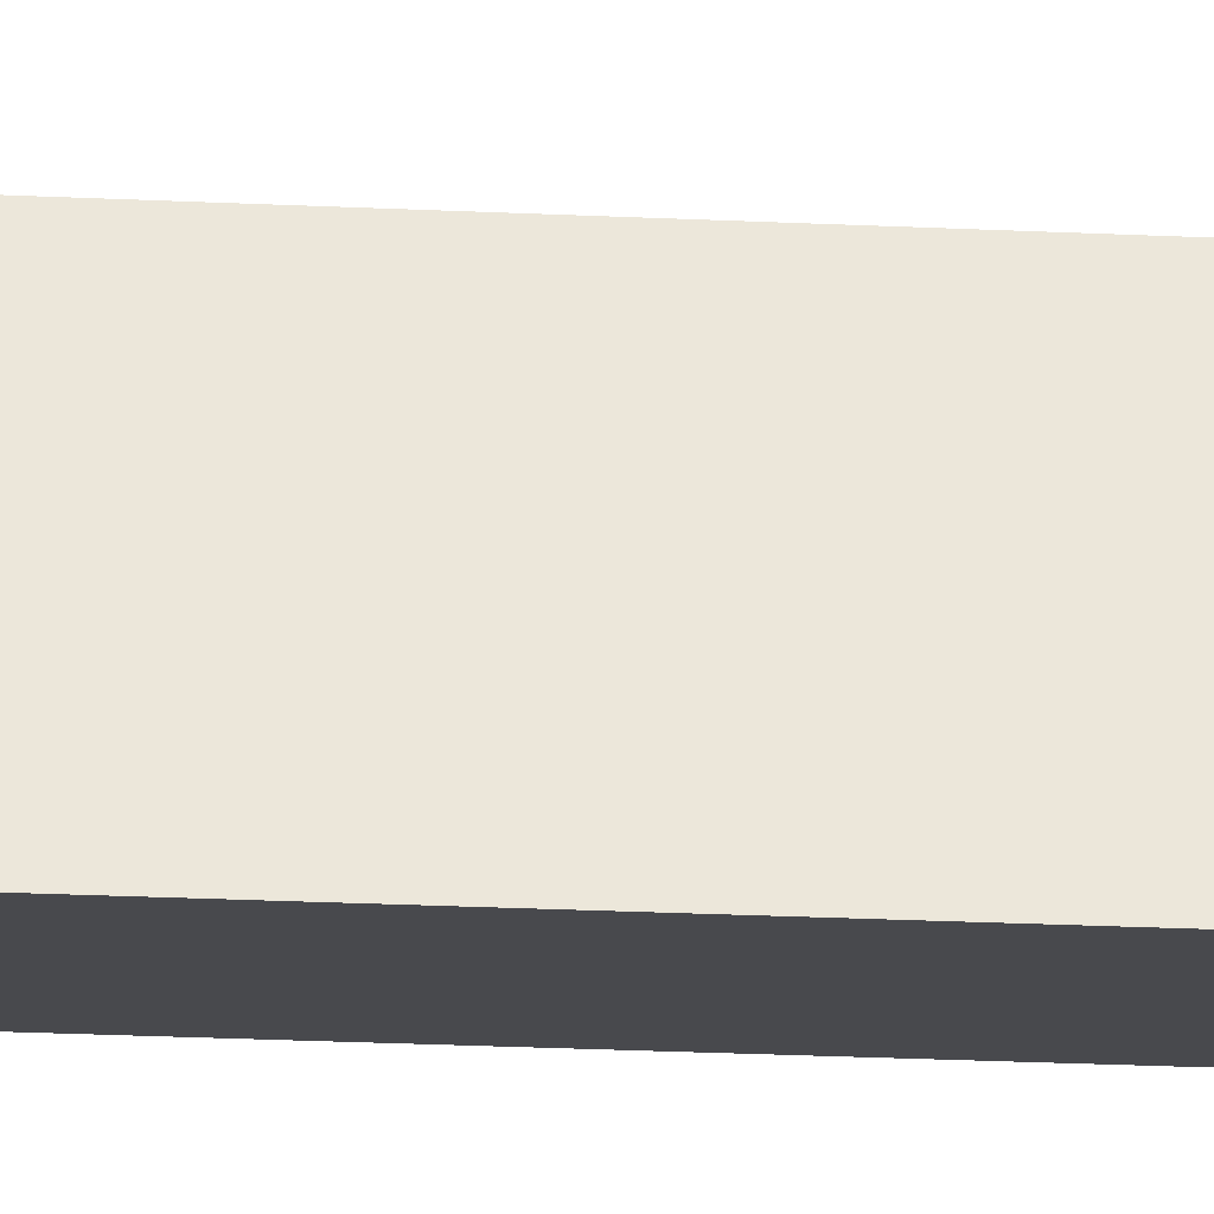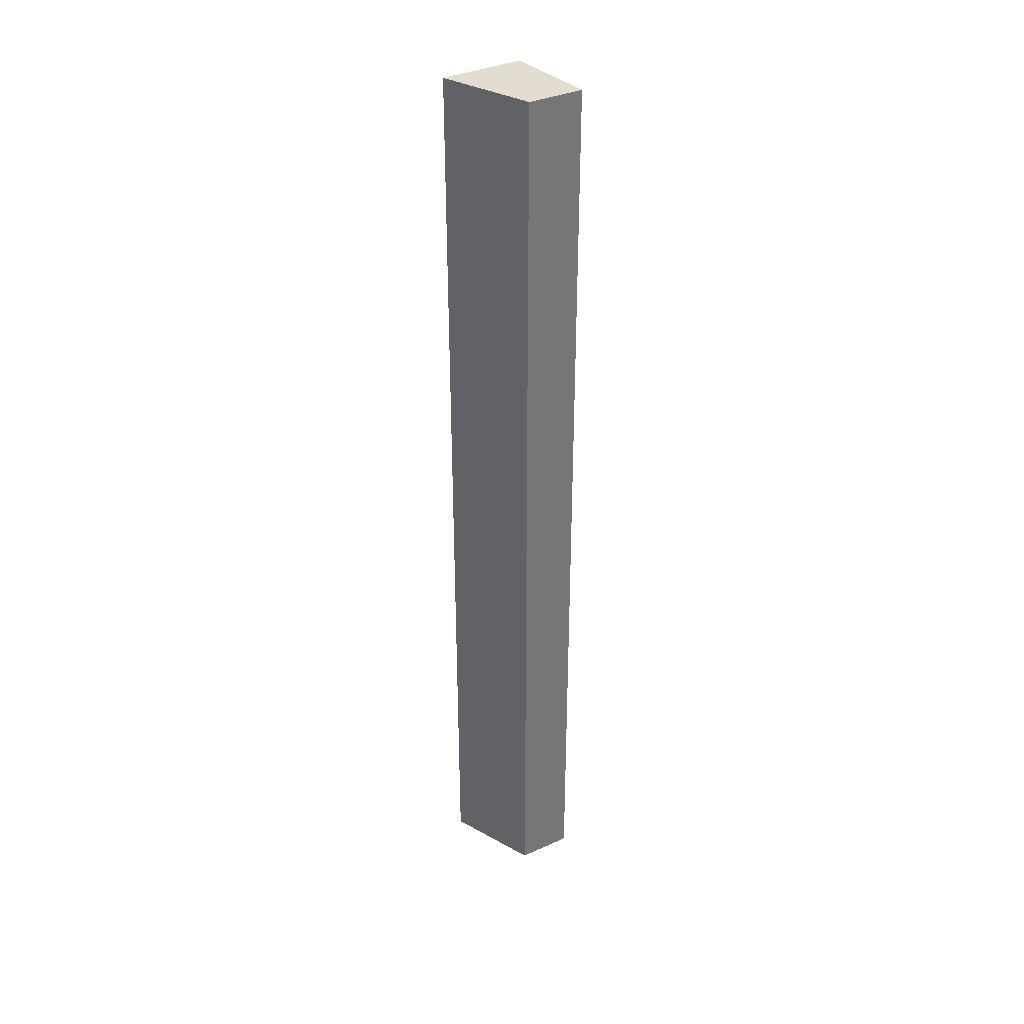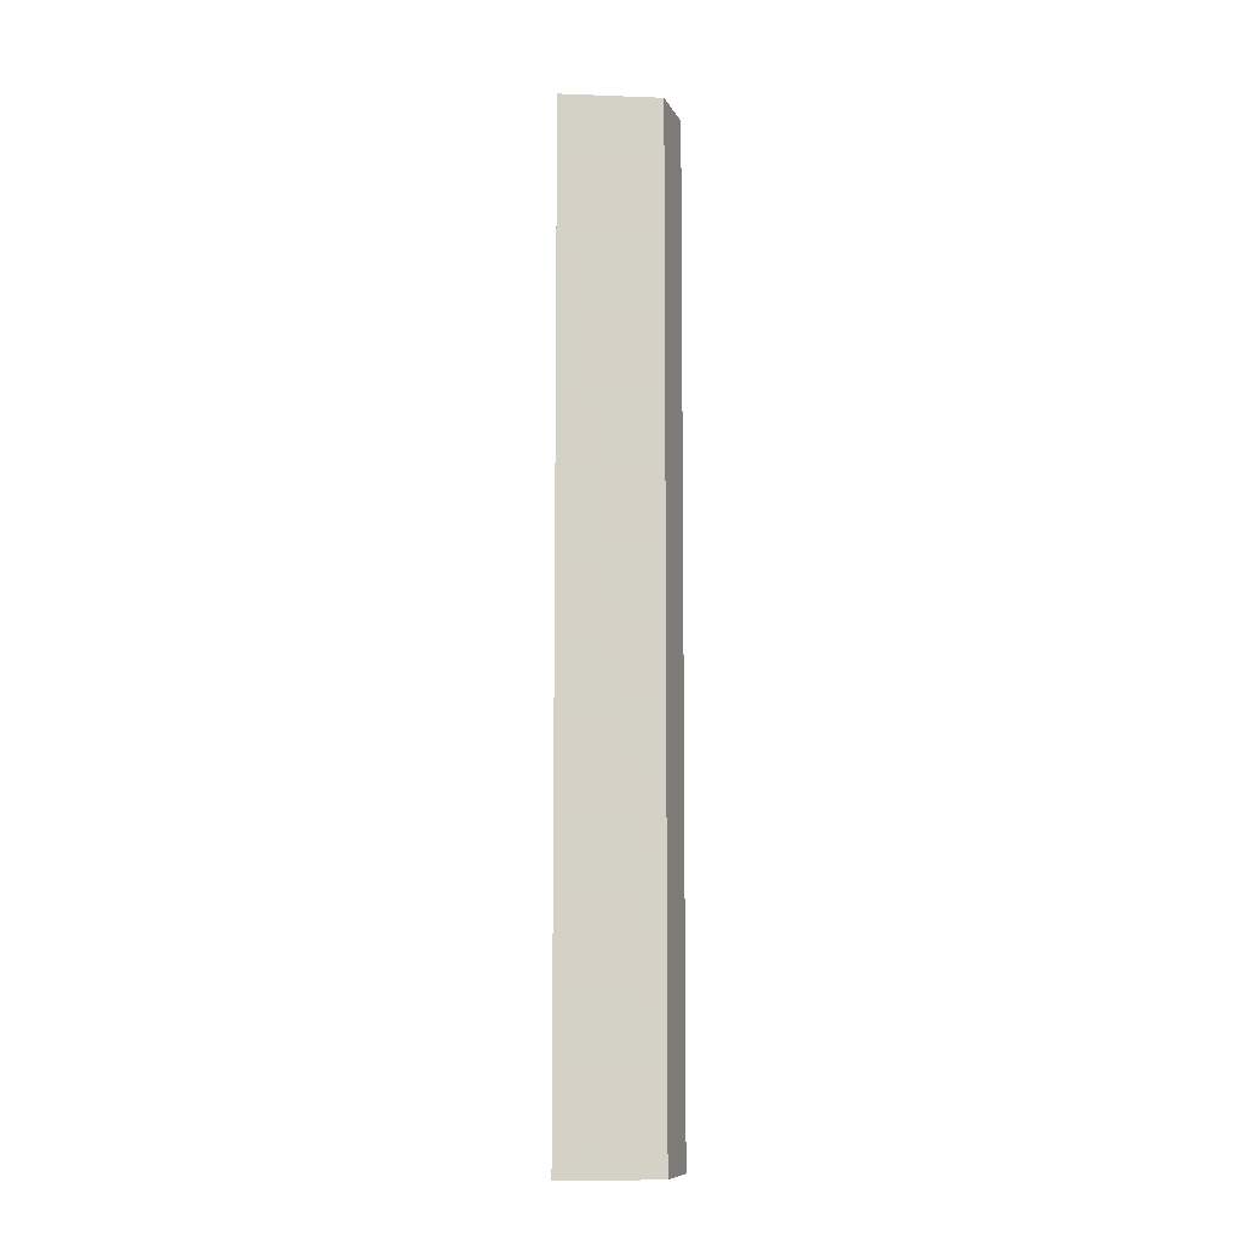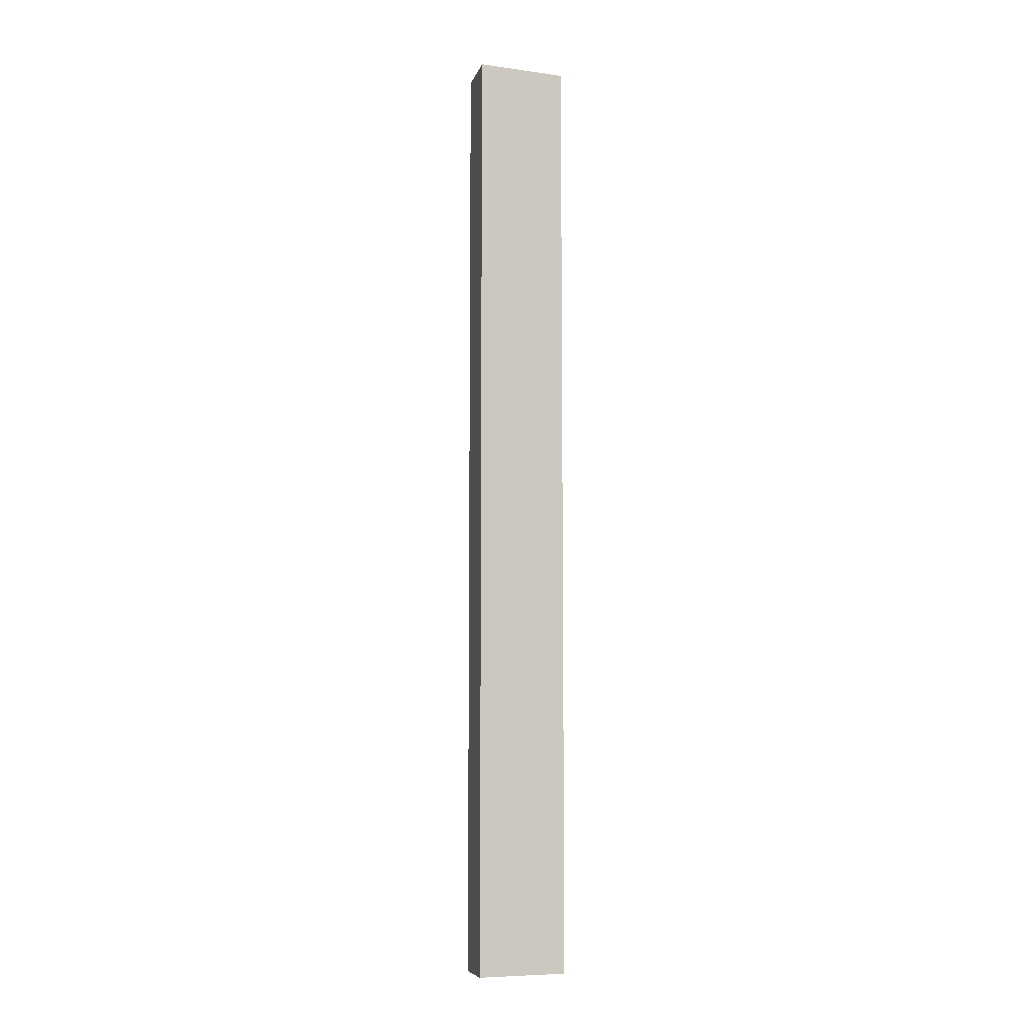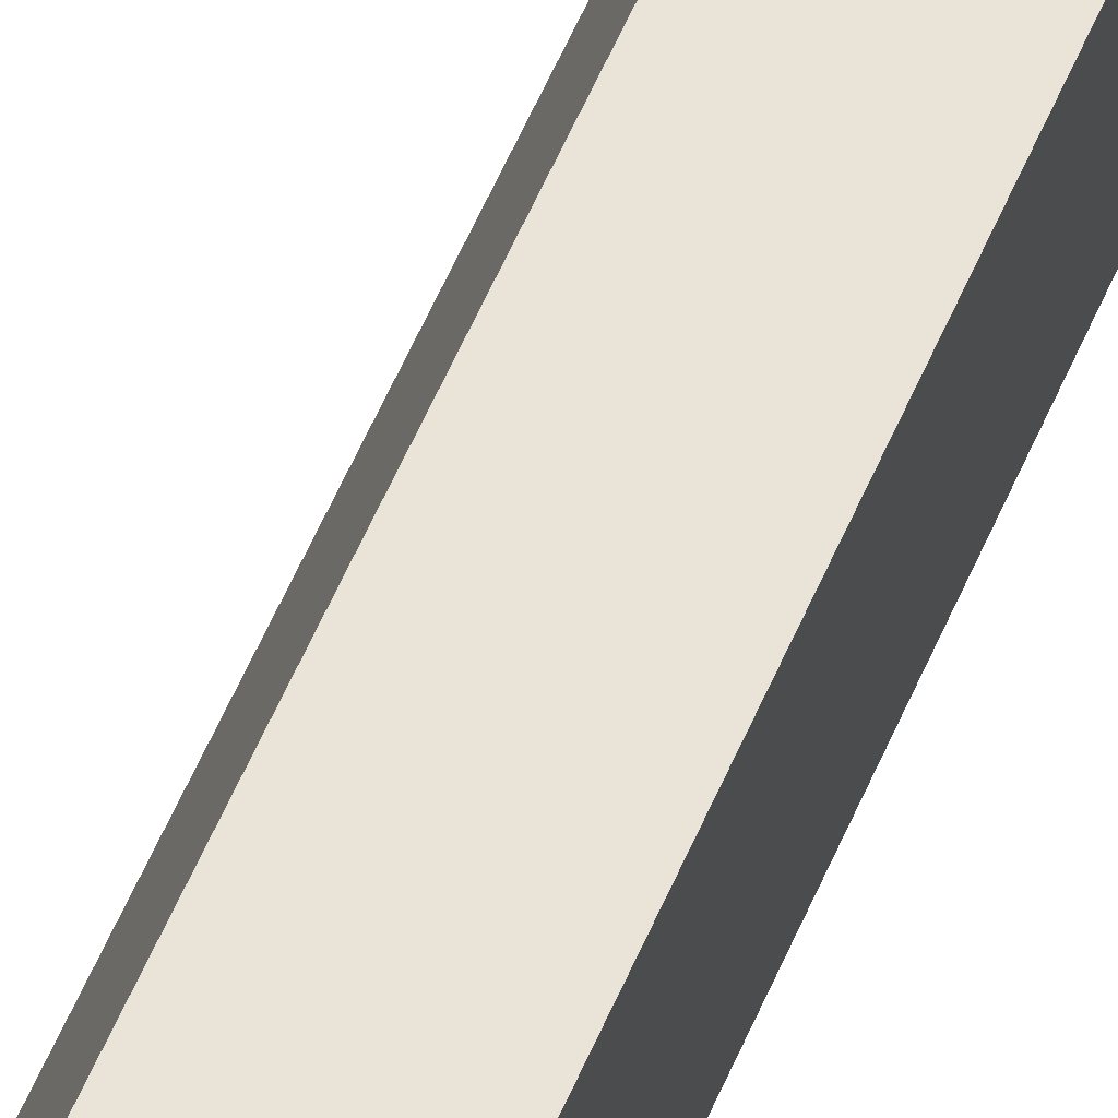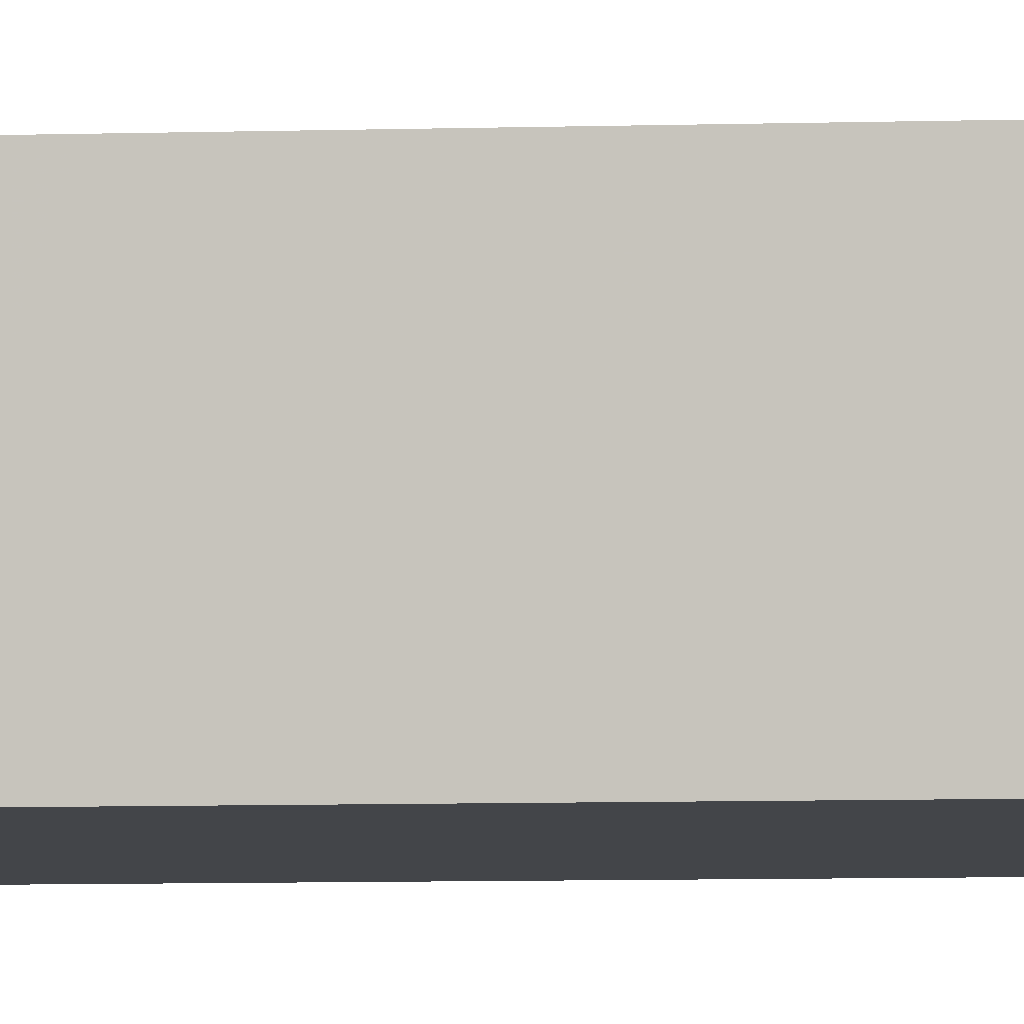
<metadata>
{"format":"obj","ext":"obj","renderer":"f3d","projection":"perspective","resolution":1024,"background":"white","views":[{"elev":-16.6,"azim":-96.5,"up":"+Z"},{"elev":35.3,"azim":-35.8,"up":"+Y"},{"elev":-9.4,"azim":-77.5,"up":"+Y"},{"elev":-7.8,"azim":71.0,"up":"+Y"},{"elev":57.9,"azim":23.0,"up":"+Z"},{"elev":-4.7,"azim":97.8,"up":"+Z"}]}
</metadata>
<code>
v 32.5 153.1 -5
v 32.5 62.31 -5
v 32.2 62.31 -13.71
v 24.36 153.1 -14.27
v 27.22 153.1 -5.472
v 24.36 62.31 -14.27
v 32.21 153.1 -13.7
v 27.22 62.31 -5.472
f 5 2 1
f 5 1 4
f 6 3 2
f 6 4 3
f 7 3 4
f 7 4 1
f 7 1 2
f 7 2 3
f 8 6 2
f 8 2 5
f 8 5 4
f 8 4 6

</code>
